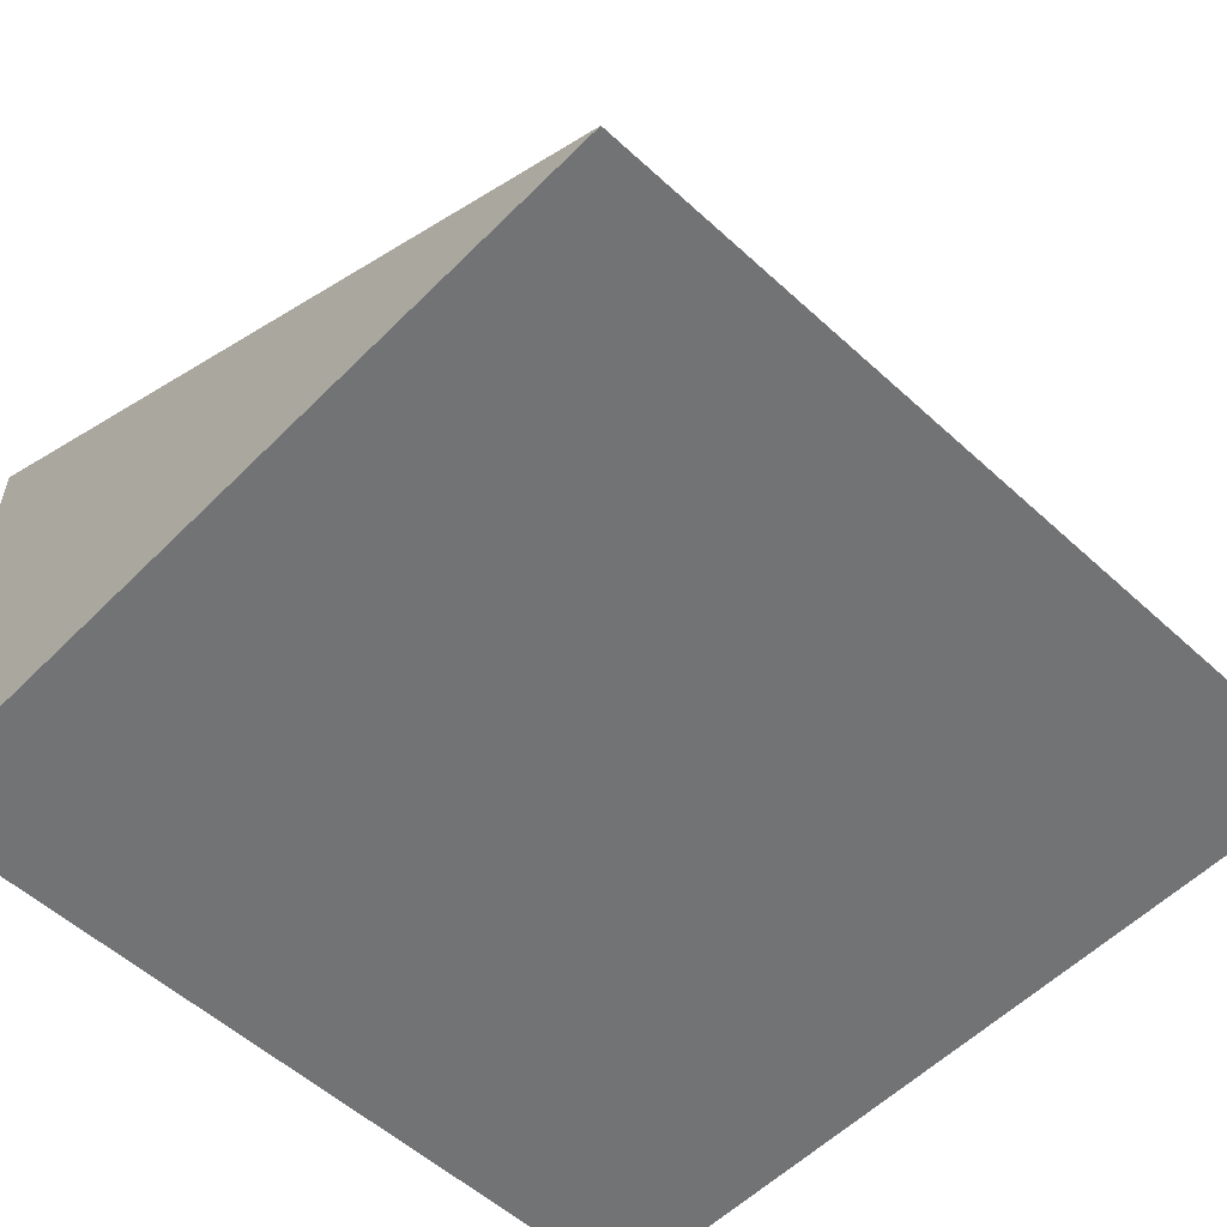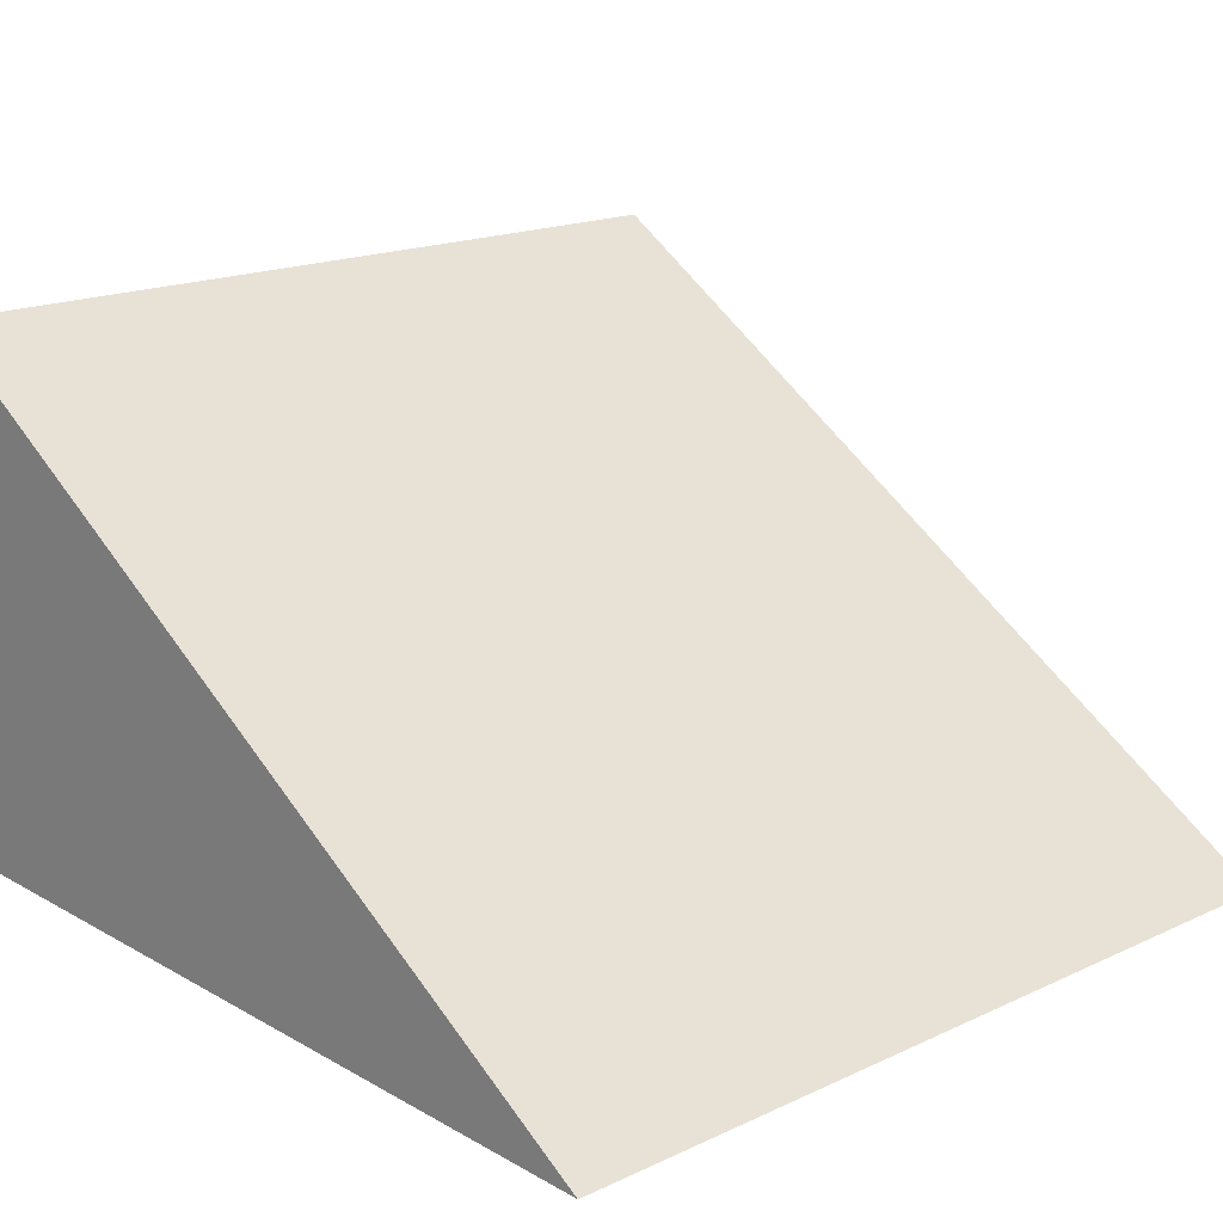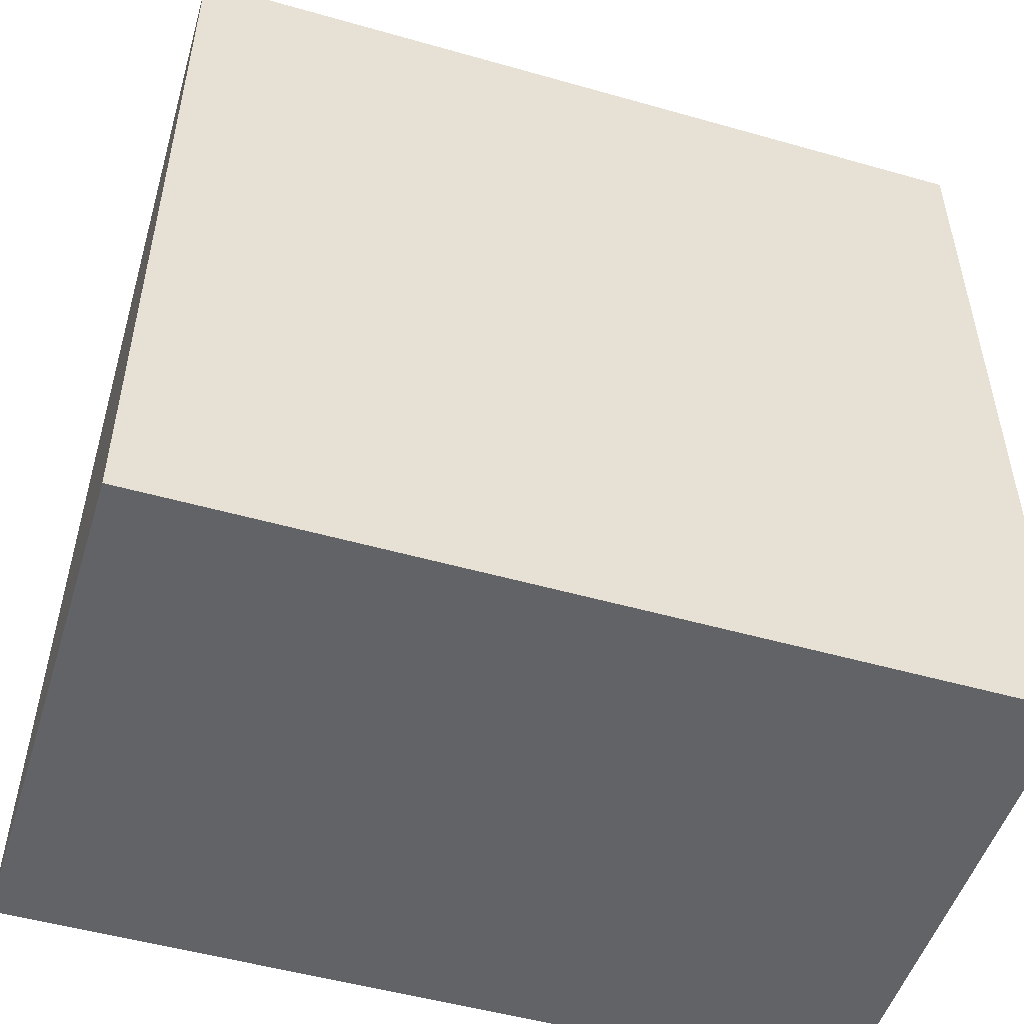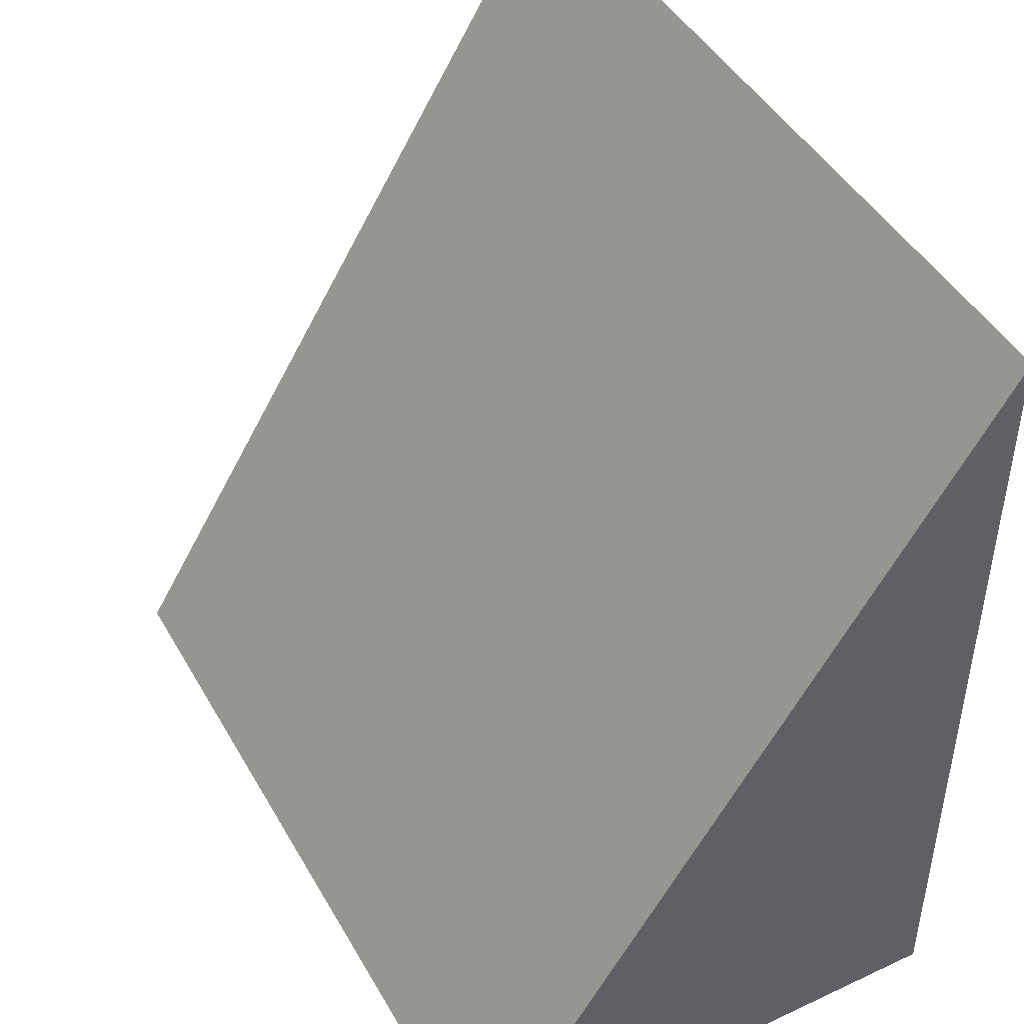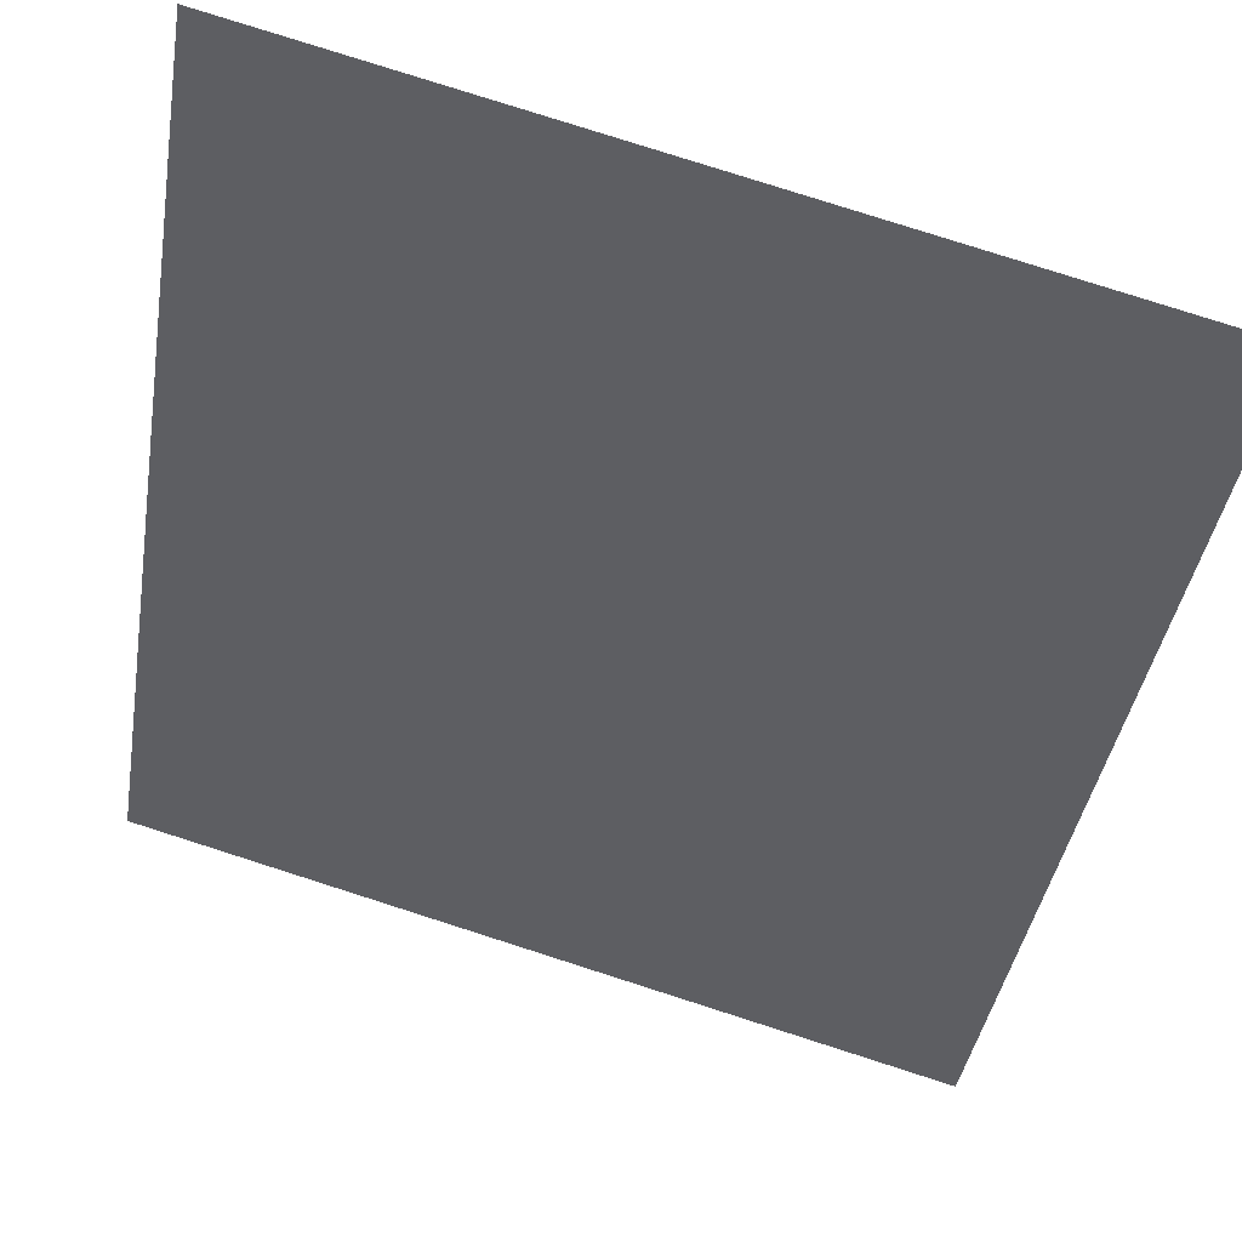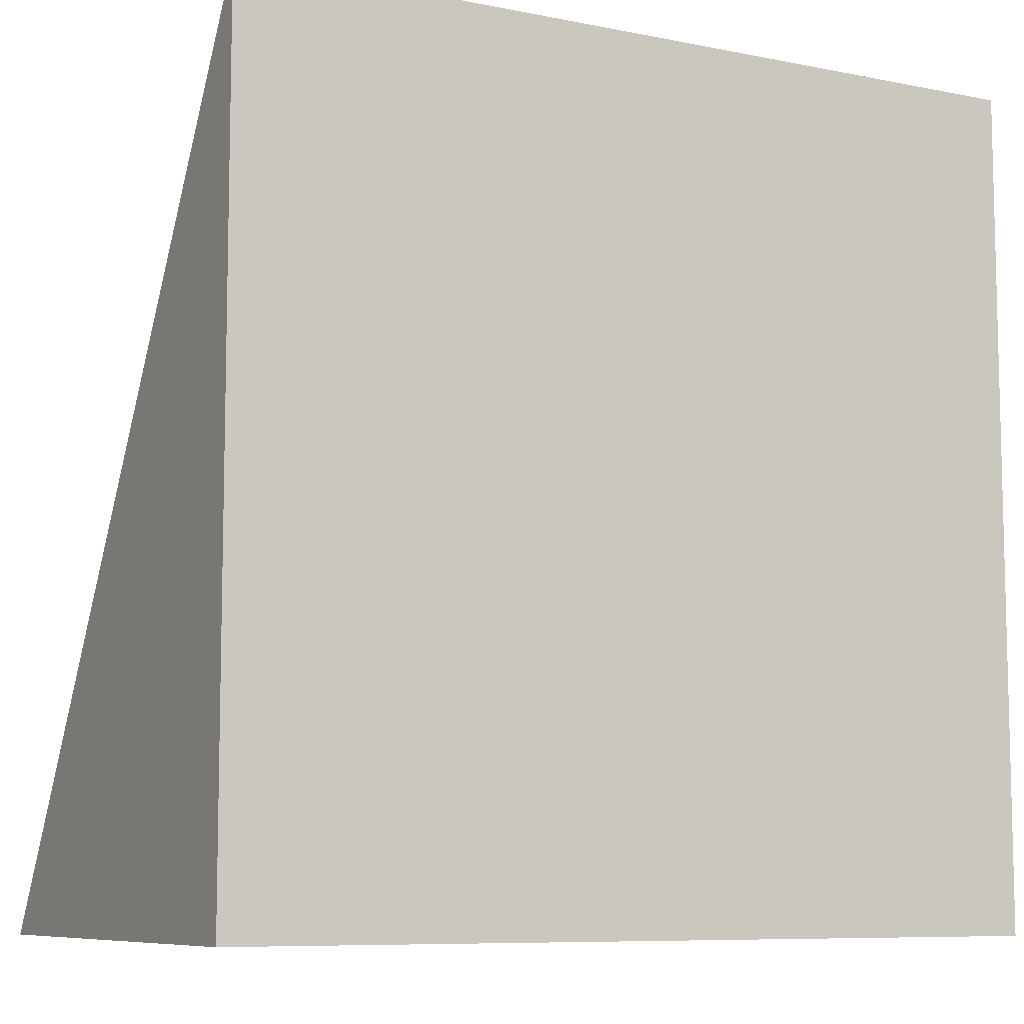
<metadata>
{"format":"obj","ext":"obj","renderer":"f3d","projection":"perspective","resolution":1024,"background":"white","views":[{"elev":-55.7,"azim":-43.8,"up":"+Y"},{"elev":17.7,"azim":-42.3,"up":"+Y"},{"elev":-50.9,"azim":-17.2,"up":"+Z"},{"elev":45.5,"azim":-118.2,"up":"+Z"},{"elev":80.0,"azim":-162.3,"up":"+Z"},{"elev":-8.4,"azim":-28.6,"up":"+Z"}]}
</metadata>
<code>
g default
v 84 -105 -722
v -84 -105 -722
v 84 1e-06 -722
v -84 1e-06 -722
v 84 -105 -552
v -84 -105 -552
g pCube120
f 4 3 1 2
f 2 1 5 6
f 6 4 2
f 5 3 4 6
f 3 5 1

</code>
